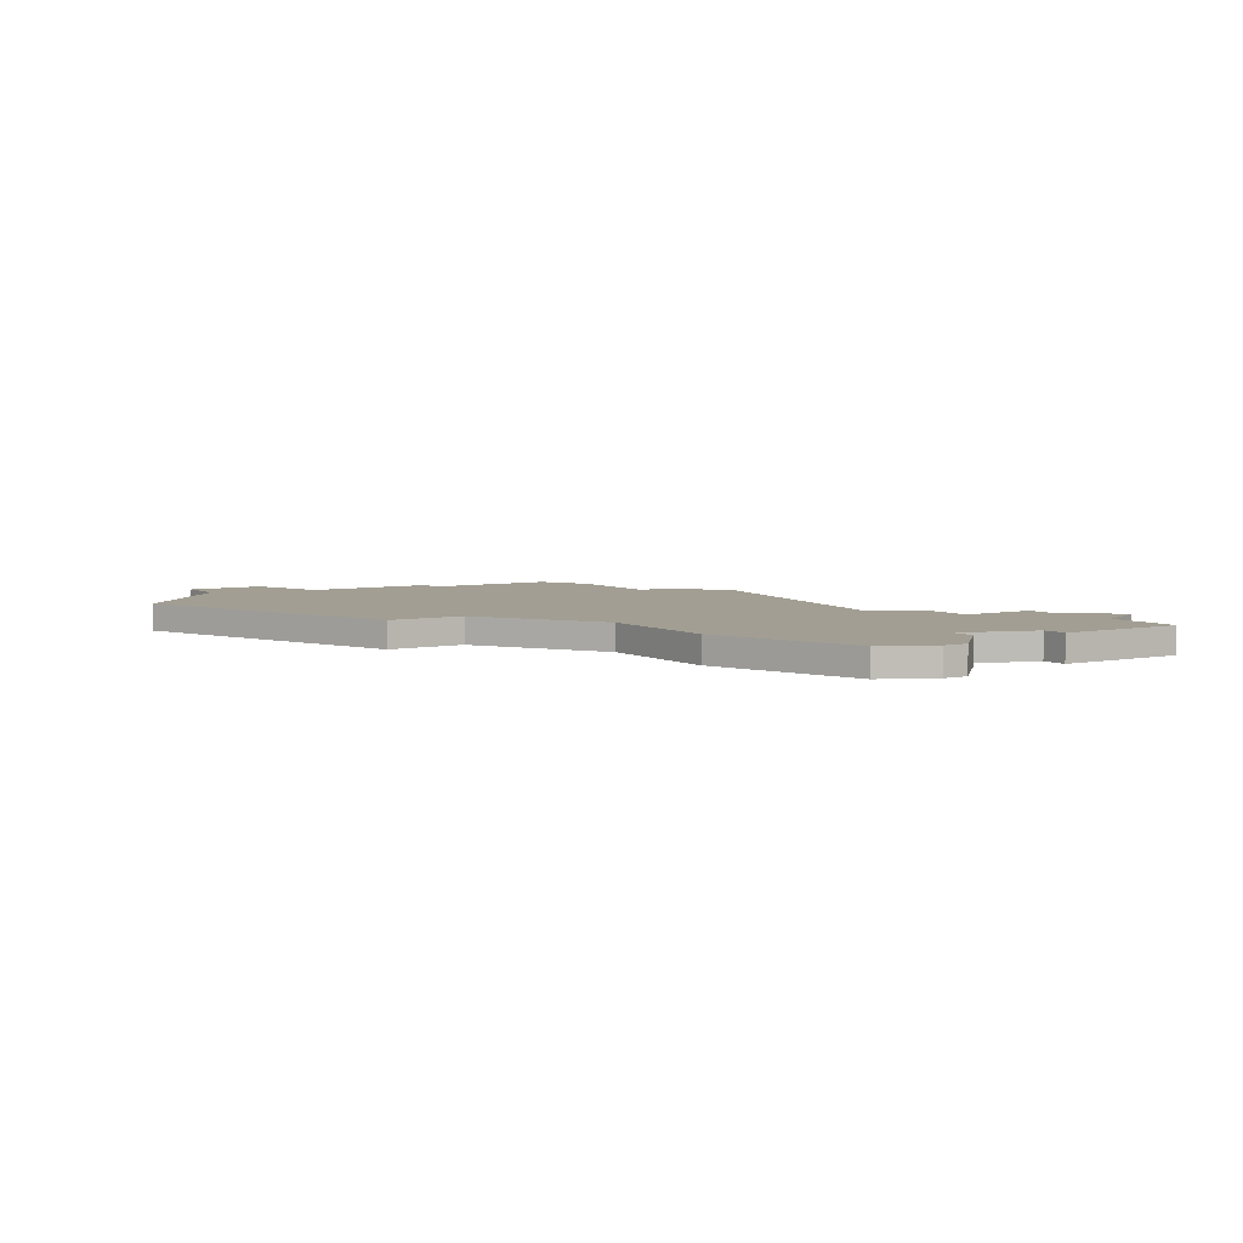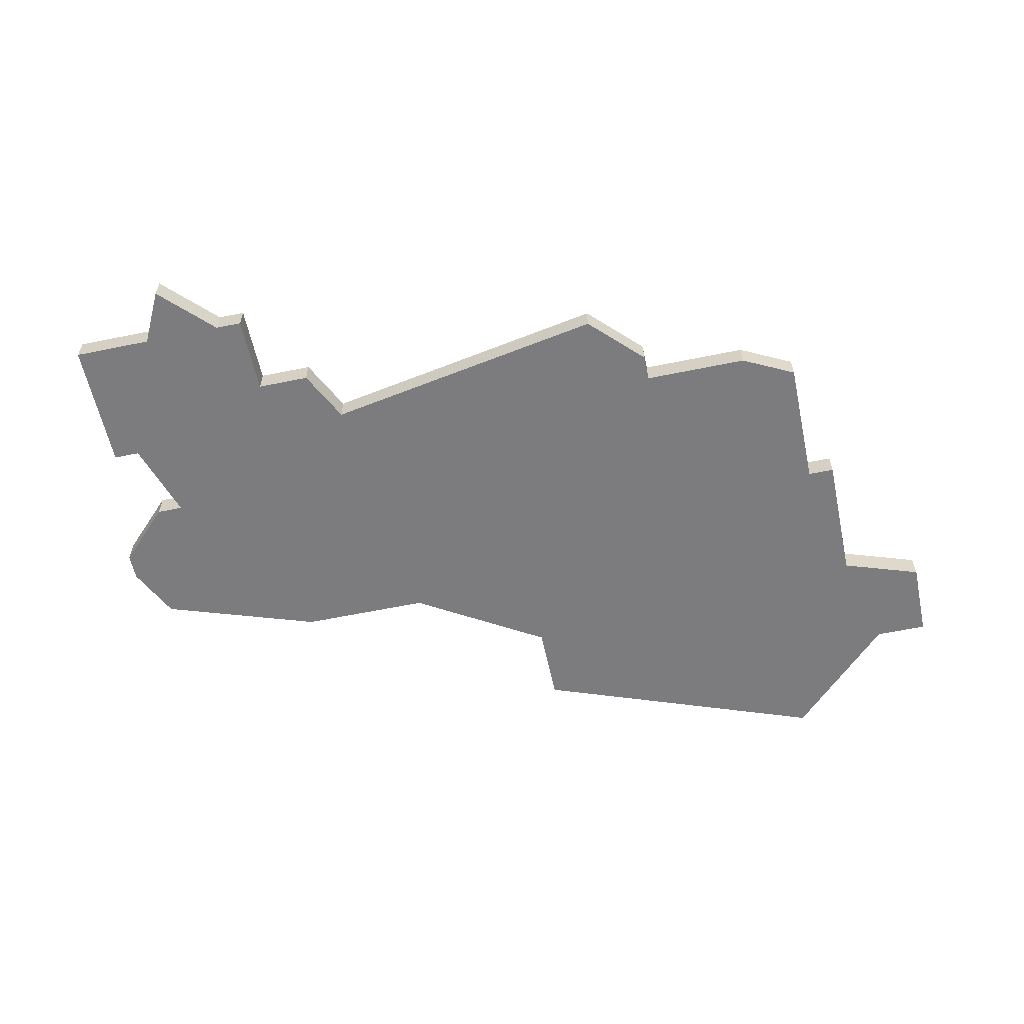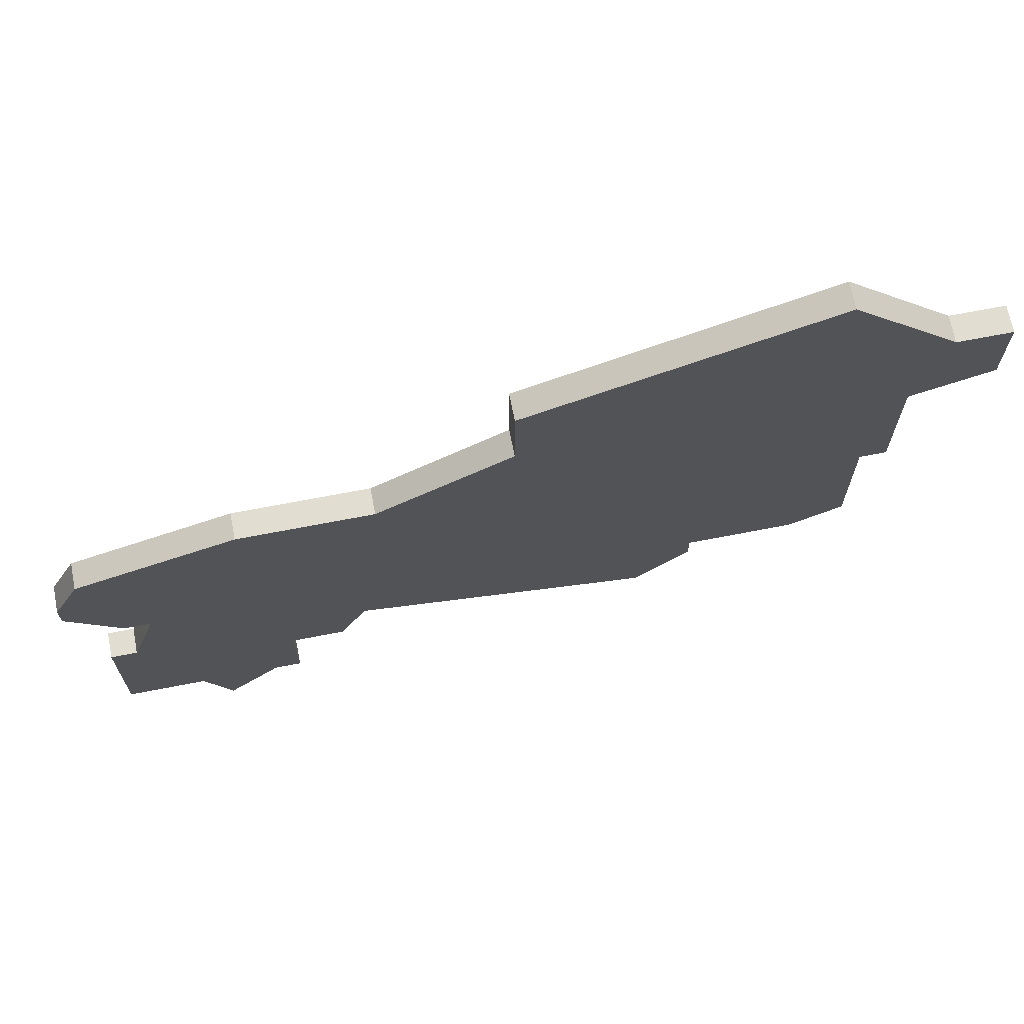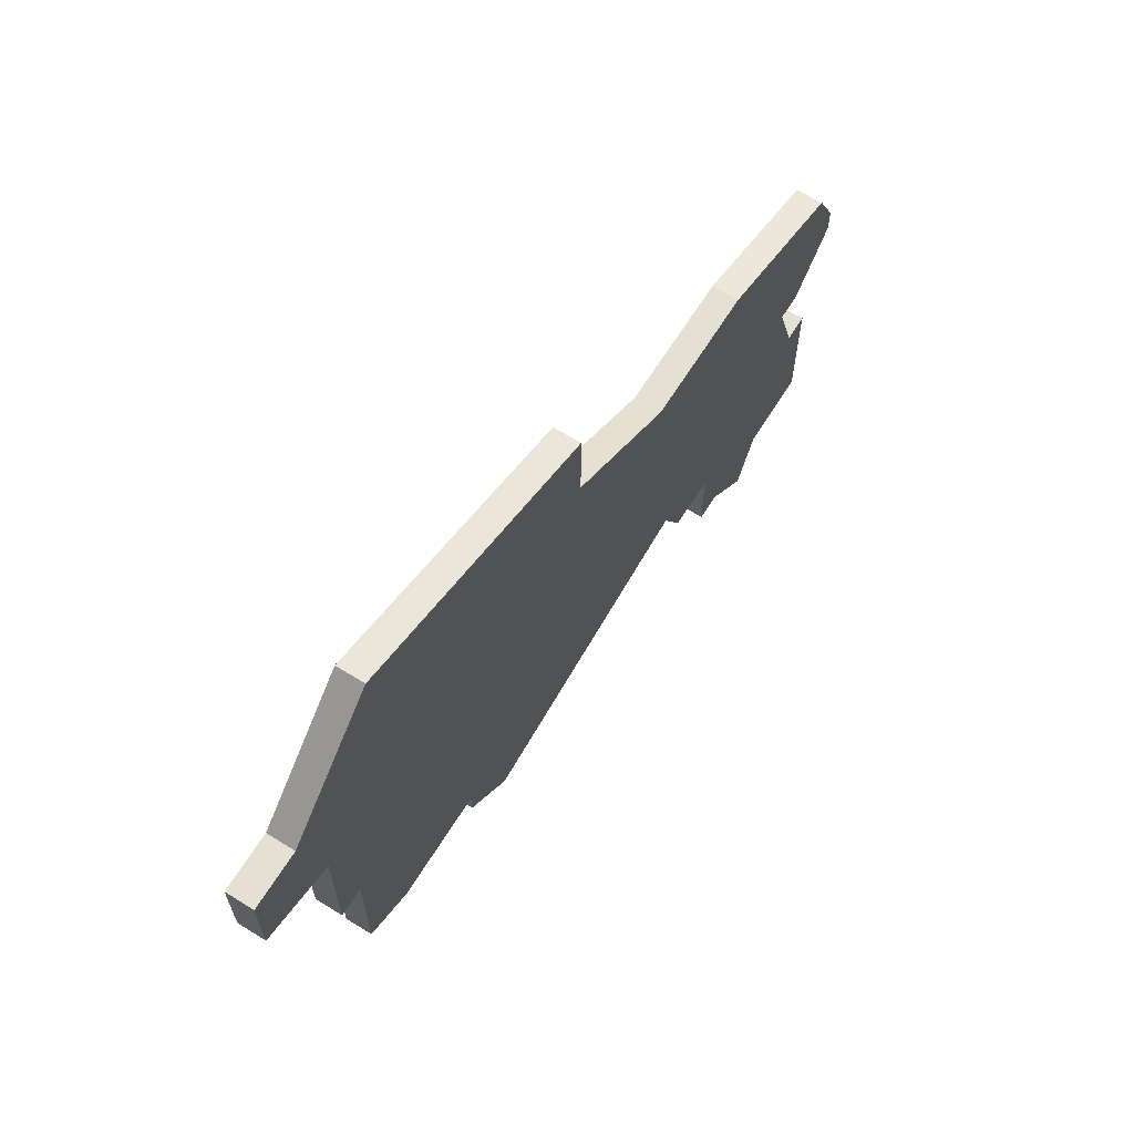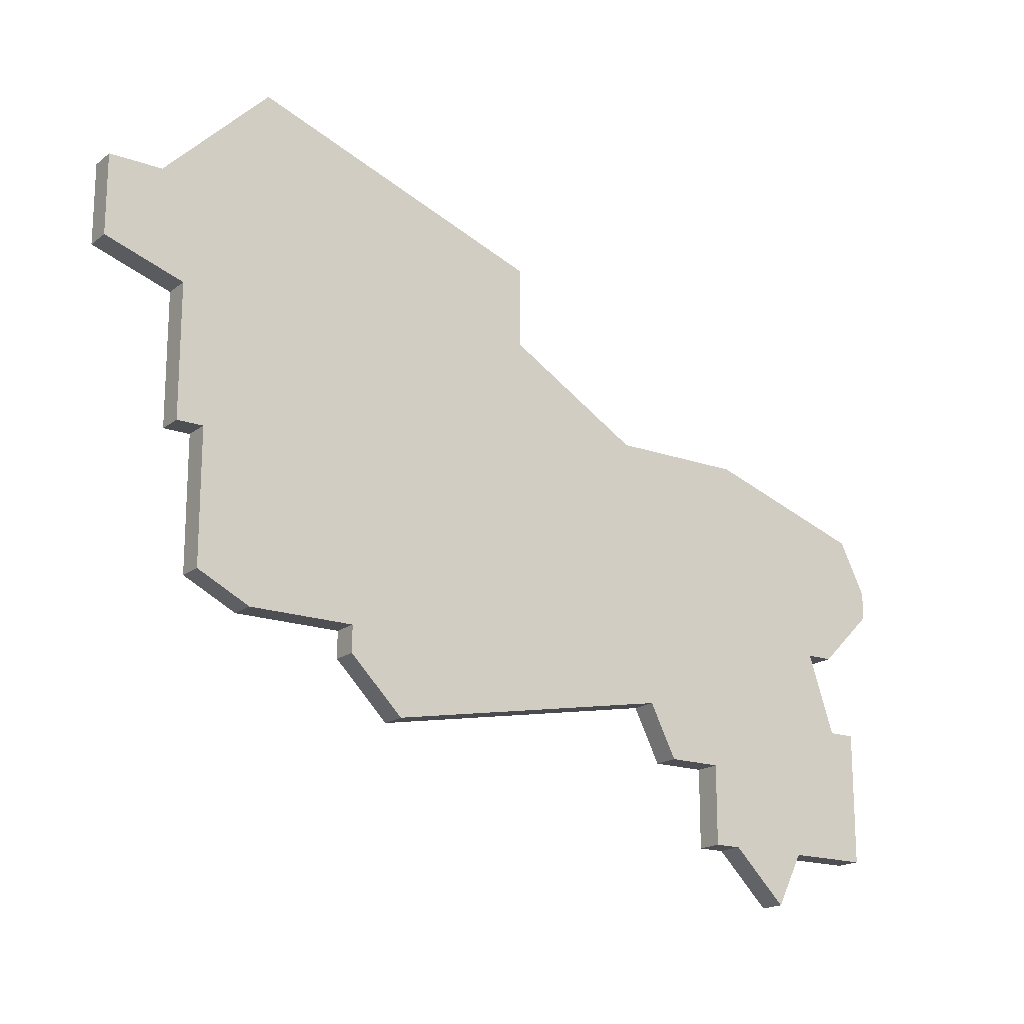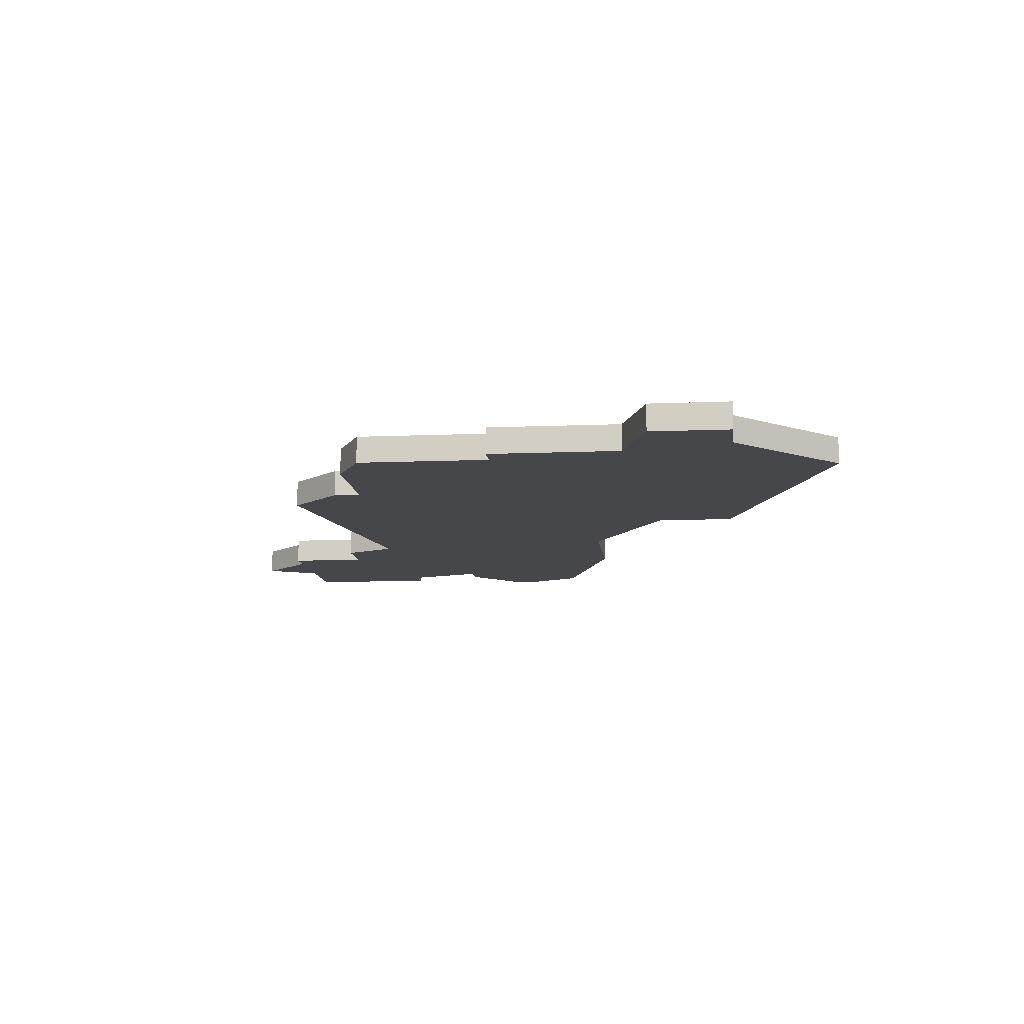
<metadata>
{"format":"obj","ext":"obj","renderer":"f3d","projection":"perspective","resolution":1024,"background":"white","views":[{"elev":5.0,"azim":-123.1,"up":"+Z"},{"elev":-58.9,"azim":12.0,"up":"+Z"},{"elev":68.7,"azim":-11.0,"up":"+Y"},{"elev":65.5,"azim":122.0,"up":"+Y"},{"elev":-18.1,"azim":145.2,"up":"+Y"},{"elev":-10.8,"azim":96.0,"up":"+Z"}]}
</metadata>
<code>
v 3270 -782 0
v 3270 -782 1
v 3269 -780 0
v 3269 -780 1
v 3277 -765 0
v 3277 -765 1
v 3293 -755 0
v 3293 -755 1
v 3293 -774 0
v 3293 -774 1
v 3268 -772 0
v 3268 -772 1
v 3276 -775 0
v 3276 -775 1
v 3267 -772 0
v 3267 -772 1
v 3267 -775 0
v 3267 -775 1
v 3275 -777 0
v 3275 -777 1
v 3266 -780 0
v 3266 -780 1
v 3266 -775 0
v 3266 -775 1
v 3266 -767 0
v 3266 -767 1
v 3299 -762 0
v 3299 -762 1
v 3299 -759 0
v 3299 -759 1
v 3282 -762 0
v 3282 -762 1
v 3282 -759 0
v 3282 -759 1
v 3265 -769 0
v 3265 -769 1
v 3265 -770 0
v 3265 -770 1
v 3273 -777 0
v 3273 -777 1
v 3273 -780 0
v 3273 -780 1
v 3289 -774 0
v 3289 -774 1
v 3289 -775 0
v 3289 -775 1
v 3297 -759 0
v 3297 -759 1
v 3272 -780 0
v 3272 -780 1
v 3272 -765 0
v 3272 -765 1
v 3296 -768 0
v 3296 -768 1
v 3296 -763 0
v 3296 -763 1
v 3287 -777 0
v 3287 -777 1
v 3295 -768 0
v 3295 -768 1
v 3295 -773 0
v 3295 -773 1
f 49 1 3
f 3 21 17
f 39 41 49
f 13 39 11
f 3 39 49
f 39 3 17
f 37 35 15
f 35 25 11
f 11 25 51
f 39 17 11
f 51 13 11
f 15 35 11
f 17 21 23
f 19 39 13
f 43 57 13
f 57 43 45
f 43 13 5
f 59 61 9
f 55 53 59
f 43 59 9
f 59 43 31
f 31 43 5
f 31 33 7
f 7 55 31
f 47 27 55
f 27 47 29
f 7 47 55
f 31 55 59
f 51 5 13
f 4 2 50
f 18 22 4
f 50 42 40
f 12 40 14
f 50 40 4
f 18 4 40
f 16 36 38
f 12 26 36
f 52 26 12
f 12 18 40
f 12 14 52
f 12 36 16
f 24 22 18
f 14 40 20
f 14 58 44
f 46 44 58
f 6 14 44
f 10 62 60
f 60 54 56
f 10 60 44
f 32 44 60
f 6 44 32
f 8 34 32
f 32 56 8
f 56 28 48
f 30 48 28
f 56 48 8
f 60 56 32
f 14 6 52
f 26 52 25
f 25 52 51
f 36 26 35
f 35 26 25
f 38 36 37
f 37 36 35
f 16 38 15
f 15 38 37
f 12 16 11
f 11 16 15
f 18 12 17
f 17 12 11
f 24 18 23
f 23 18 17
f 22 24 21
f 21 24 23
f 4 22 3
f 3 22 21
f 2 4 1
f 1 4 3
f 50 2 49
f 49 2 1
f 42 50 41
f 41 50 49
f 40 42 39
f 39 42 41
f 20 40 19
f 19 40 39
f 14 20 13
f 13 20 19
f 58 14 57
f 57 14 13
f 46 58 45
f 45 58 57
f 44 46 43
f 43 46 45
f 10 44 9
f 9 44 43
f 62 10 61
f 61 10 9
f 60 62 59
f 59 62 61
f 54 60 53
f 53 60 59
f 56 54 55
f 55 54 53
f 28 56 27
f 27 56 55
f 30 28 29
f 29 28 27
f 48 30 47
f 47 30 29
f 8 48 7
f 7 48 47
f 34 8 33
f 33 8 7
f 32 34 31
f 31 34 33
f 52 6 51
f 51 6 5
f 6 32 5
f 5 32 31

</code>
